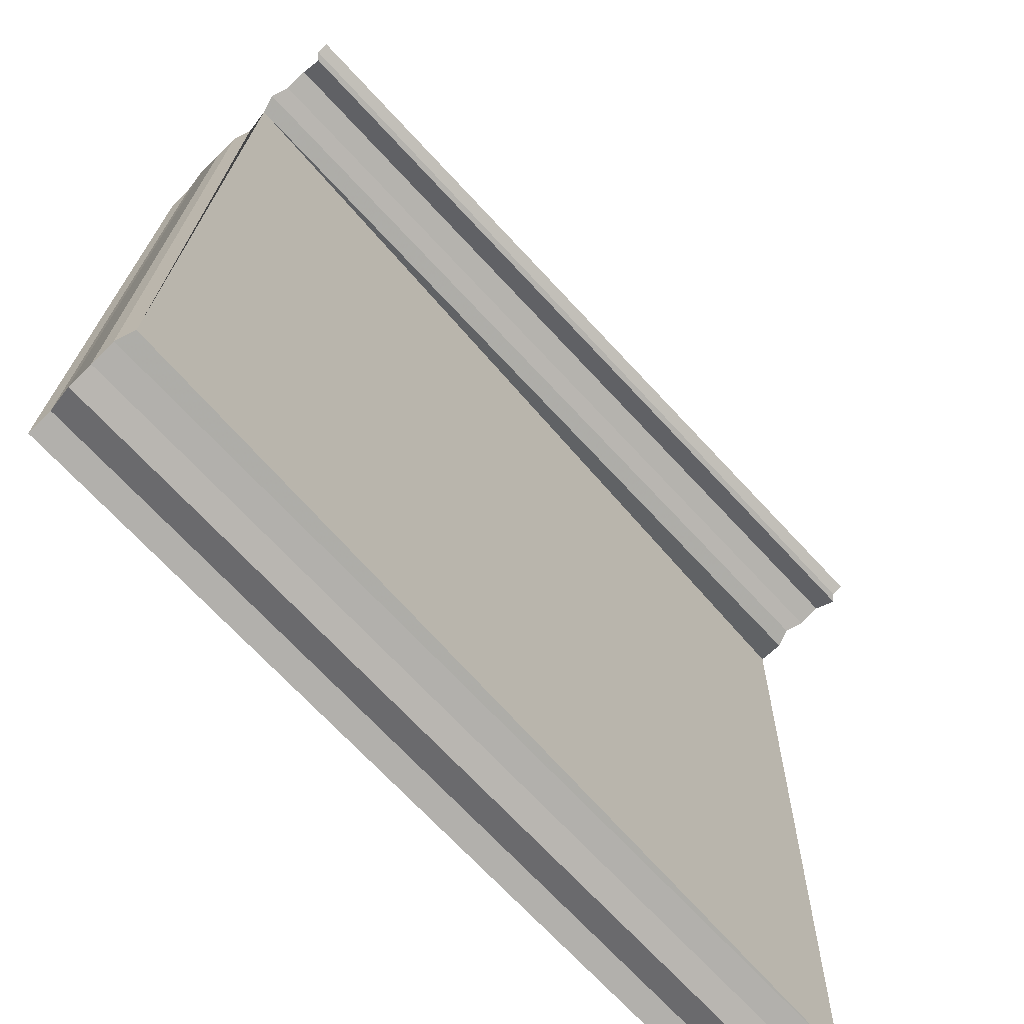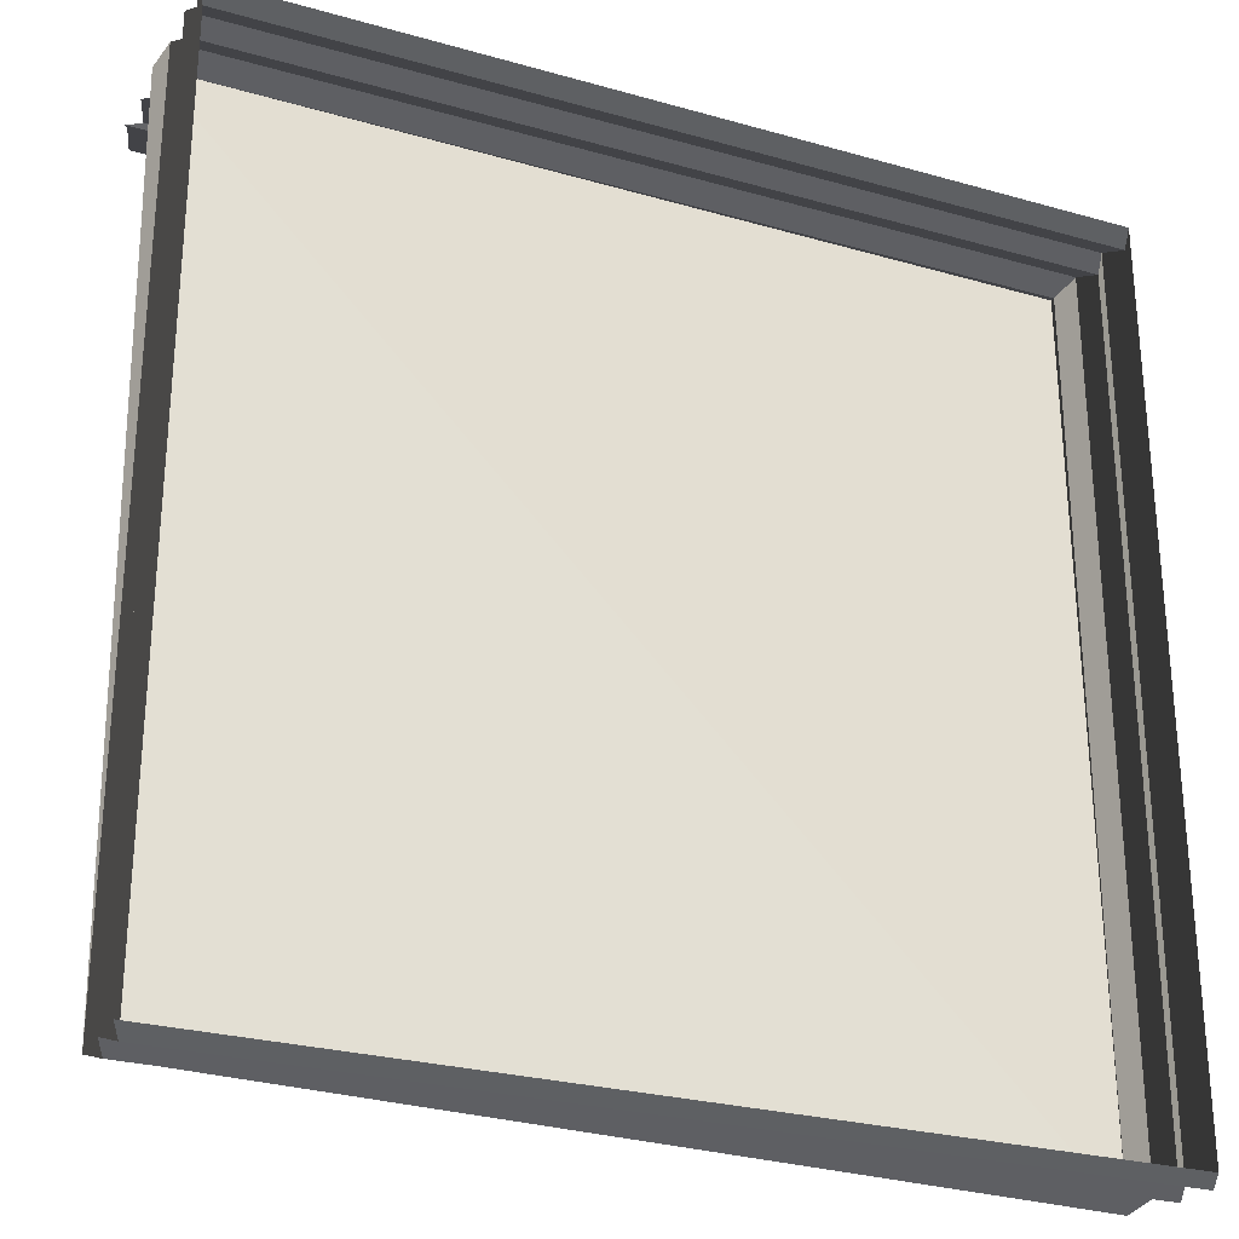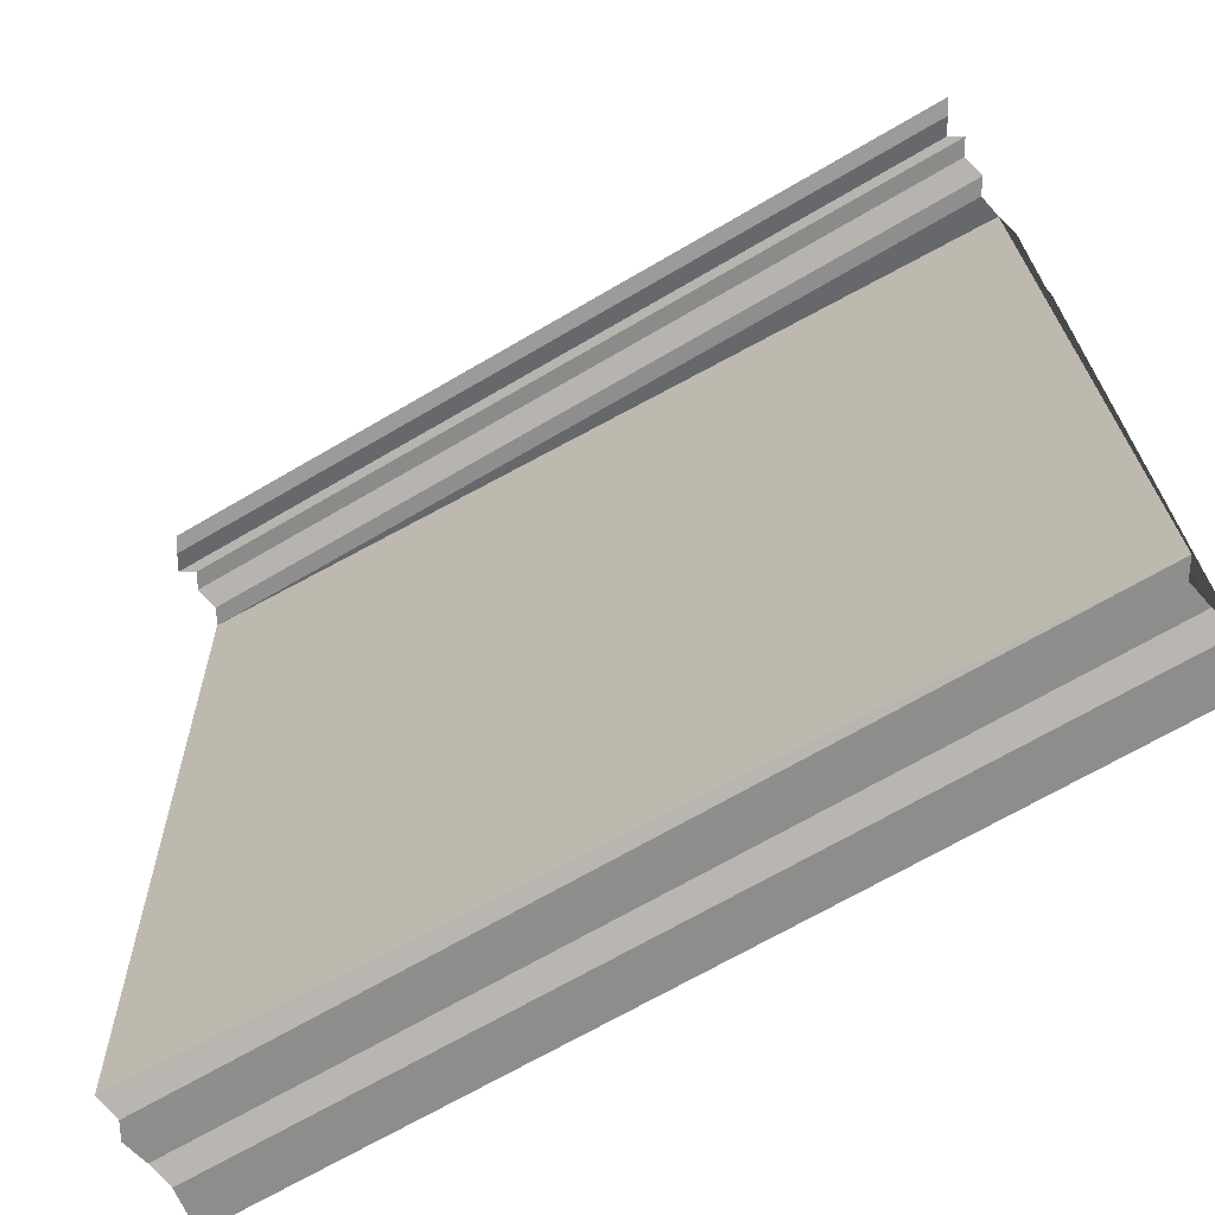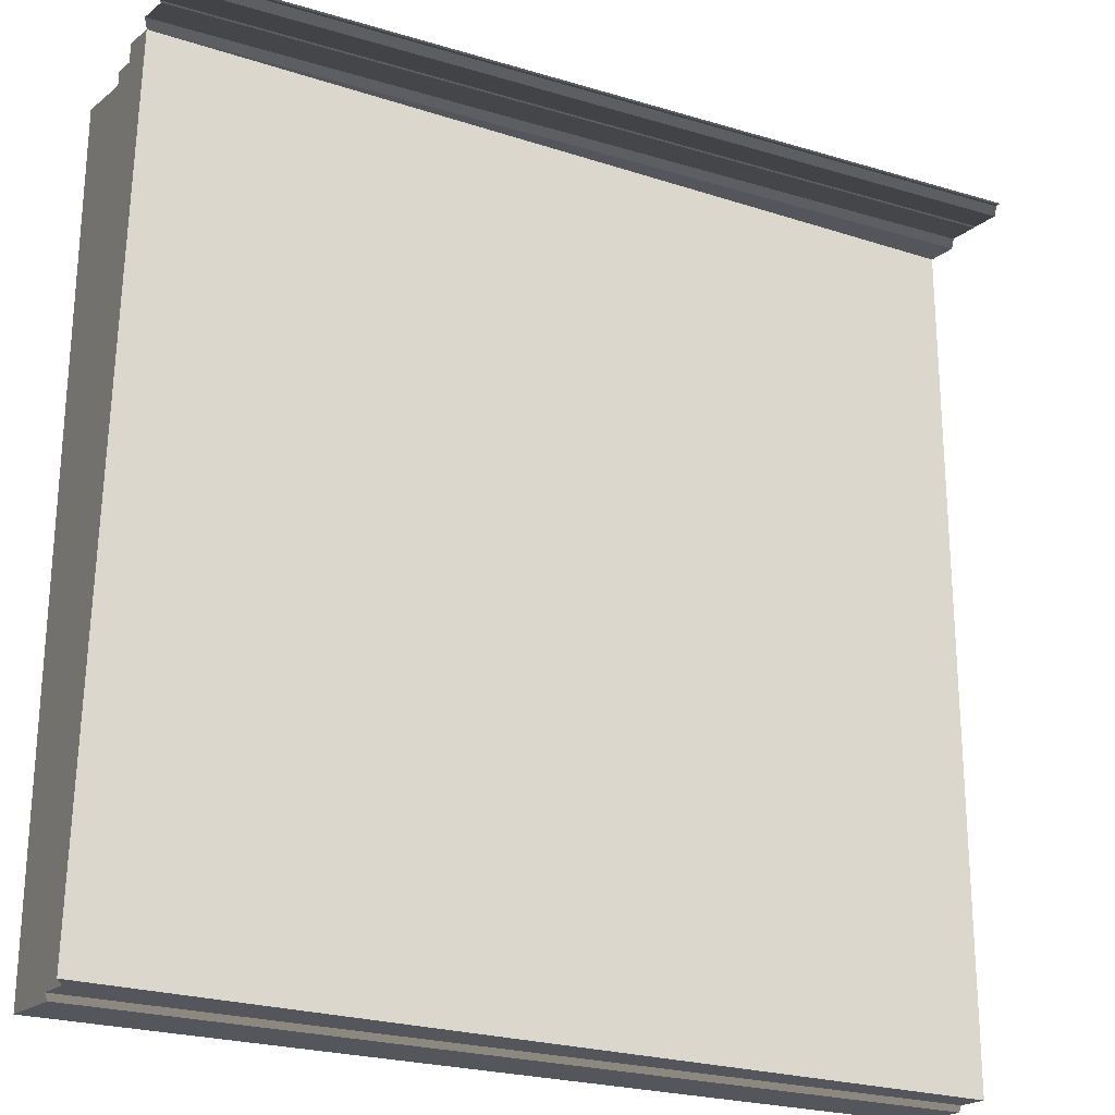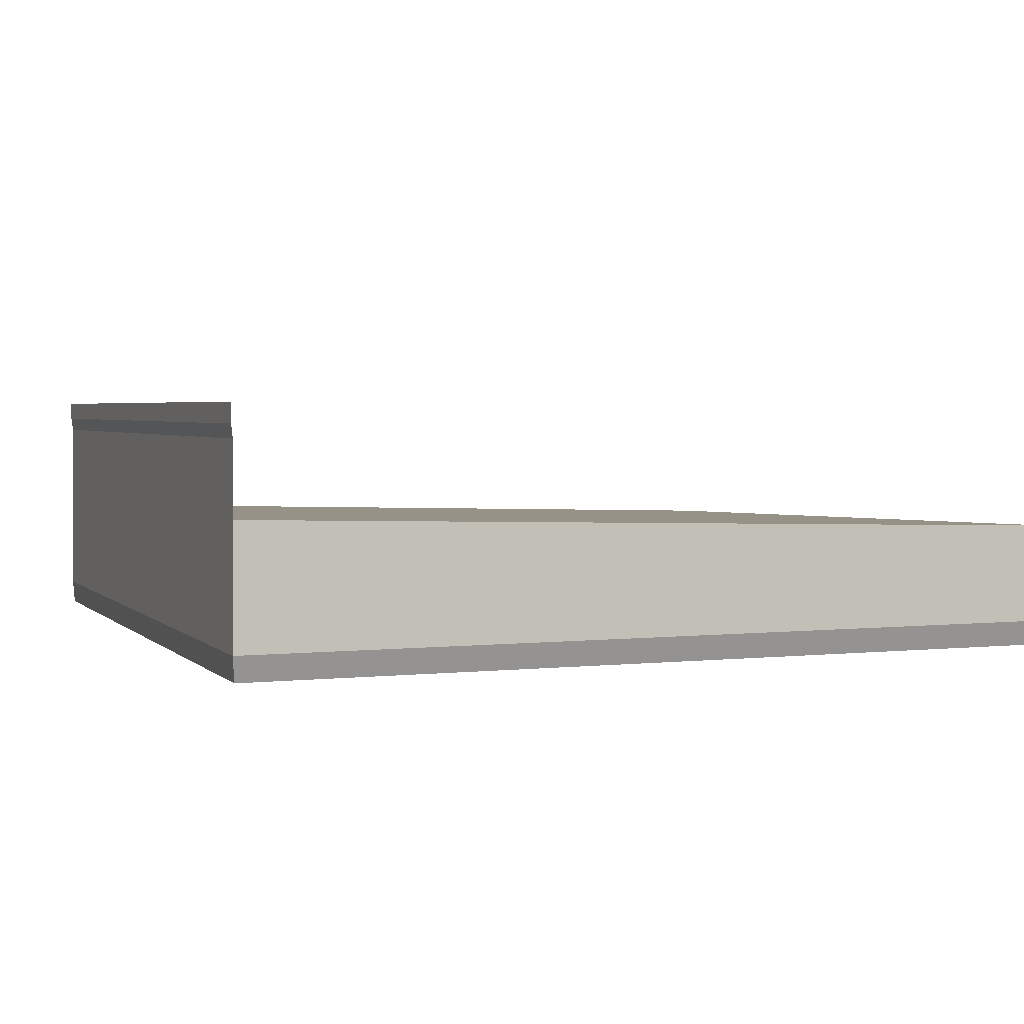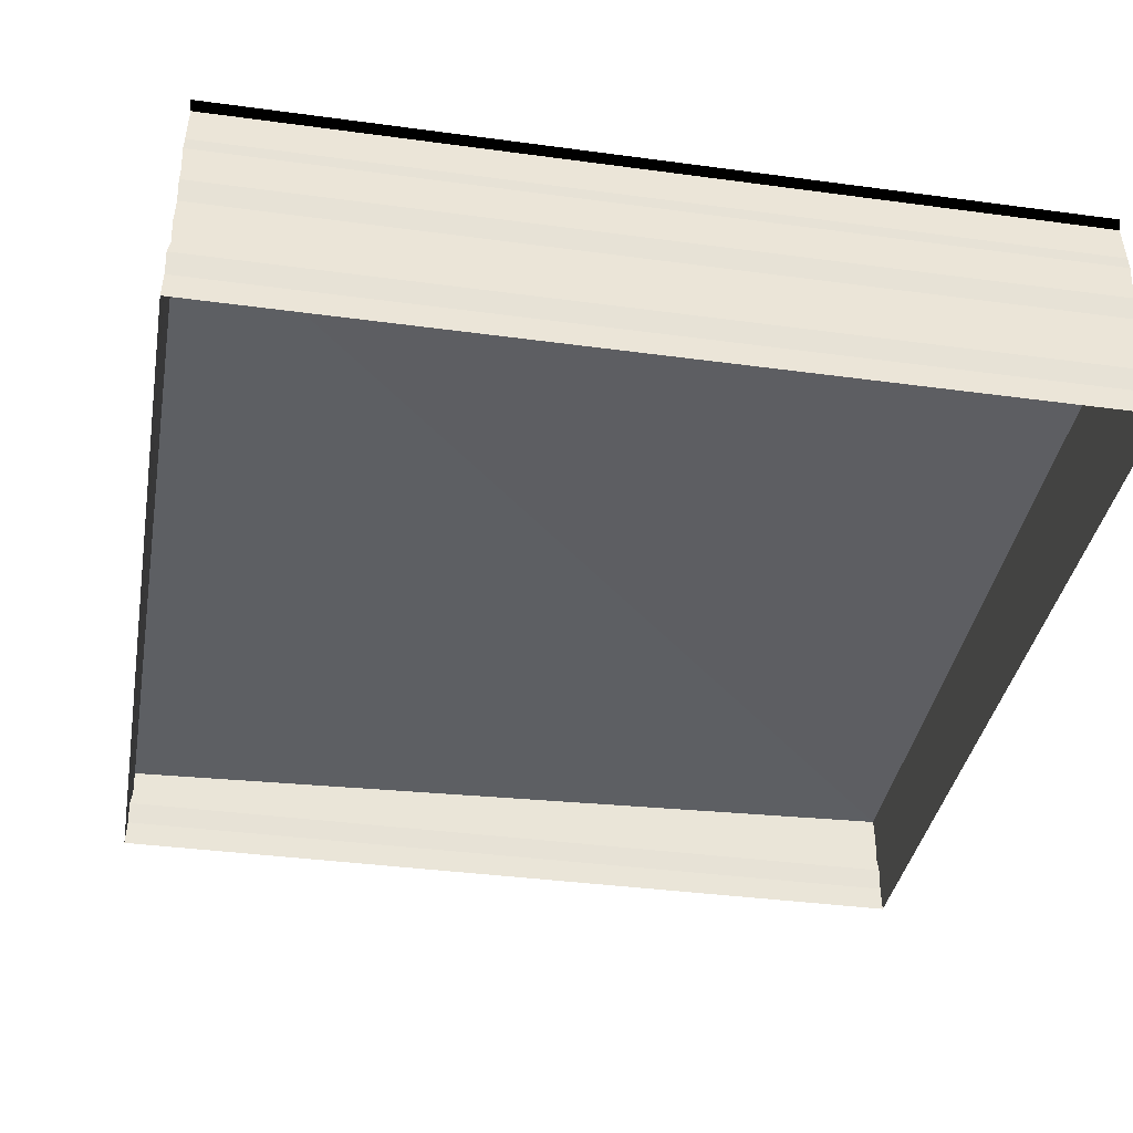
<metadata>
{"format":"obj","ext":"obj","renderer":"f3d","projection":"perspective","resolution":1024,"background":"white","views":[{"elev":-70.9,"azim":-46.6,"up":"+Y"},{"elev":-27.8,"azim":156.5,"up":"+Y"},{"elev":-68.8,"azim":30.2,"up":"+Y"},{"elev":-24.7,"azim":-26.0,"up":"+Y"},{"elev":2.8,"azim":-111.4,"up":"+Z"},{"elev":-38.8,"azim":170.0,"up":"+Z"}]}
</metadata>
<code>
o 3164
v 2241 1880 8.43
v 2241 1880 8.43
v 2241 1880 8.43
v 2241 1880 8.43
v 2241 1880 8.431
v 2241 1880 8.43
v 2241 1880 8.43
v 2241 1880 8.431
v 2241 1880 8.431
v 2241 1880 8.431
v 2241 1880 8.431
v 2241 1880 8.431
v 2241 1880 8.431
v 2241 1880 8.431
v 2241 1880 8.431
v 2241 1880 8.431
v 2241 1880 8.431
v 2241 1880 8.431
v 2241 1880 8.431
v 2241 1880 8.431
v 2241 1880 8.431
v 2241 1880 8.431
v 2241 1880 8.431
v 2241 1880 8.431
v 2241 1880 8.431
v 2241 1880 8.431
v 2241 1880 8.431
v 2241 1880 8.431
v 2241 1880 8.43
v 2241 1880 8.43
v 2241 1880 8.43
v 2241 1880 8.43
v 2241 1880 8.43
v 2241 1880 8.43
v 2241 1880 8.431
v 2241 1880 8.431
v 2241 1880 8.431
v 2241 1880 8.431
v 2241 1880 8.431
v 2241 1880 8.431
v 2241 1880 8.431
v 2241 1880 8.431
v 2241 1880 8.431
v 2241 1880 8.431
v 2241 1880 8.43
v 2241 1880 8.43
v 2241 1880 8.43
v 2241 1880 8.43
v 2241 1880 8.43
v 2241 1880 8.43
v 2241 1880 8.432
v 2241 1880 8.432
v 2241 1880 8.431
v 2241 1880 8.431
v 2241 1880 8.431
v 2241 1880 8.431
v 2241 1880 8.431
v 2241 1880 8.431
v 2241 1880 8.431
v 2241 1880 8.431
v 2241 1880 8.431
v 2241 1880 8.431
v 2241 1880 8.431
v 2241 1880 8.431
v 2241 1880 8.431
v 2241 1880 8.431
v 2241 1880 8.431
v 2241 1880 8.431
v 2241 1880 8.43
v 2241 1880 8.43
v 2241 1880 8.43
v 2241 1880 8.43
v 2241 1880 8.43
v 2241 1880 8.43
v 2241 1880 8.432
v 2241 1880 8.431
v 2241 1880 8.432
v 2241 1880 8.432
v 2241 1880 8.432
v 2241 1880 8.432
v 2241 1880 8.432
v 2241 1880 8.432
v 2241 1880 8.432
v 2241 1880 8.432
v 2241 1880 8.432
v 2241 1880 8.432
v 2241 1880 8.432
v 2241 1880 8.432
v 2241 1880 8.432
v 2241 1880 8.432
v 2241 1880 8.432
v 2241 1880 8.432
v 2241 1880 8.432
v 2241 1880 8.432
v 2241 1880 8.432
v 2241 1880 8.432
v 2241 1880 8.432
v 2241 1880 8.432
v 2241 1880 8.432
v 2241 1880 8.432
v 2241 1880 8.432
v 2241 1880 8.432
v 2241 1880 8.432
v 2241 1880 8.432
v 2241 1880 8.432
v 2241 1880 8.432
v 2241 1880 8.432
v 2241 1880 8.432
v 2241 1880 8.432
v 2241 1880 8.432
v 2241 1880 8.432
v 2241 1880 8.432
v 2241 1880 8.432
v 2241 1880 8.432
v 2241 1880 8.432
v 2241 1880 8.432
v 2241 1880 8.432
v 2241 1880 8.432
v 2241 1880 8.433
v 2241 1880 8.432
v 2241 1880 8.433
v 2241 1880 8.432
v 2241 1880 8.432
v 2241 1880 8.433
v 2241 1880 8.432
v 2241 1880 8.433
v 2241 1880 8.433
v 2241 1880 8.433
v 2241 1880 8.433
v 2241 1880 8.433
v 2241 1880 8.433
v 2241 1880 8.433
v 2241 1880 8.433
v 2241 1880 8.433
v 2241 1880 8.433
v 2241 1880 8.433
v 2241 1880 8.433
v 2241 1880 8.433
v 2241 1880 8.433
v 2241 1880 8.433
v 2241 1880 8.433
v 2241 1880 8.433
v 2241 1880 8.433
v 2241 1880 8.433
v 2241 1880 8.433
v 2241 1880 8.433
f 1 2 3
f 3 4 5
f 4 6 7
f 5 8 9
f 8 7 10
f 9 11 12
f 11 10 13
f 12 14 15
f 14 13 16
f 17 16 18
f 19 20 17
f 20 21 22
f 23 22 24
f 25 24 26
f 27 28 19
f 28 29 21
f 30 31 29
f 32 30 27
f 33 34 32
f 35 36 25
f 36 37 38
f 39 38 40
f 41 40 42
f 43 44 35
f 44 45 37
f 46 47 45
f 48 46 43
f 49 50 48
f 51 42 52
f 53 54 52
f 55 56 54
f 15 57 52
f 58 59 51
f 59 60 57
f 61 62 58
f 62 63 60
f 64 65 61
f 65 66 63
f 67 68 64
f 68 69 66
f 70 71 69
f 72 70 67
f 73 74 72
f 75 76 77
f 75 78 79
f 79 80 81
f 82 83 84
f 84 85 86
f 87 88 89
f 89 90 91
f 92 93 94
f 94 95 96
f 97 98 99
f 99 100 101
f 102 103 104
f 104 105 106
f 107 108 109
f 109 110 111
f 112 113 114
f 114 115 116
f 117 118 119
f 119 120 121
f 122 123 124
f 124 125 126
f 127 128 129
f 129 130 131
f 132 133 134
f 134 135 136
f 137 138 139
f 139 140 141
f 142 143 144
f 144 145 146

</code>
